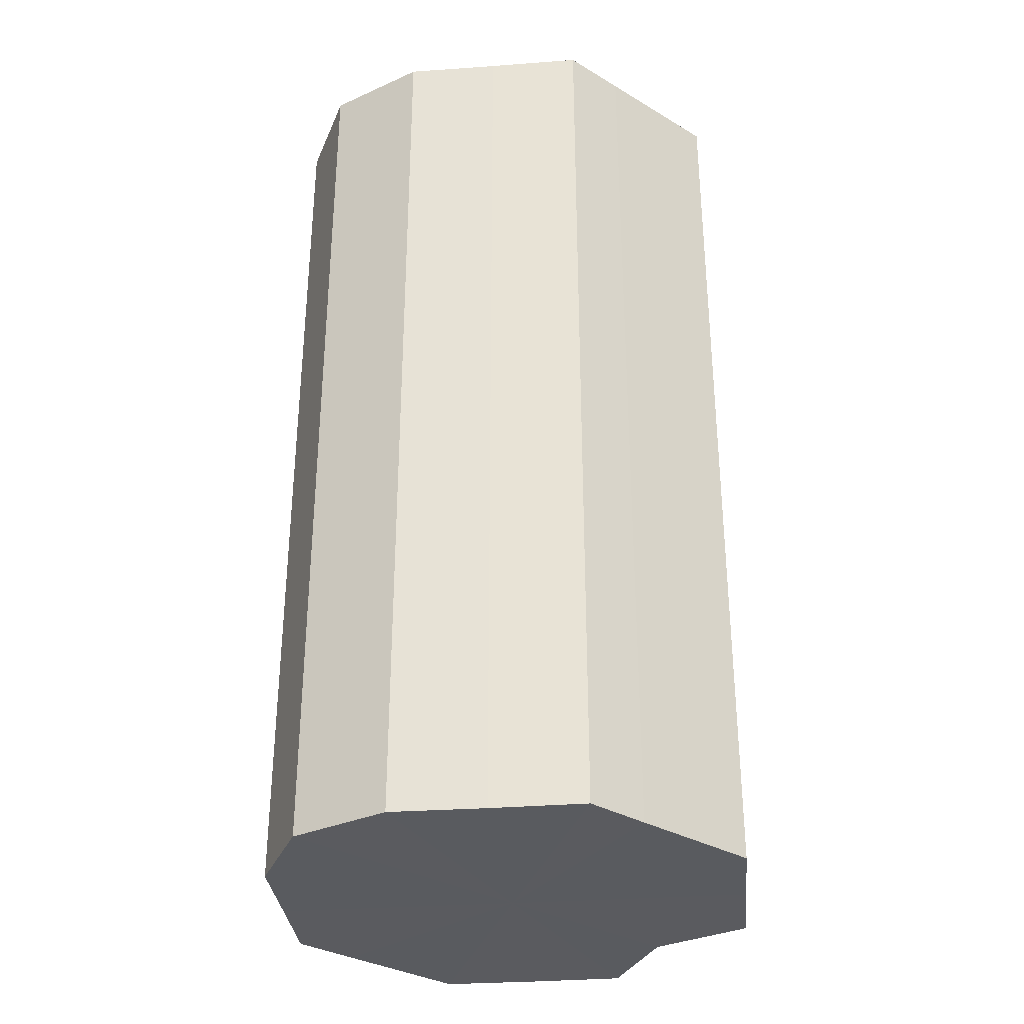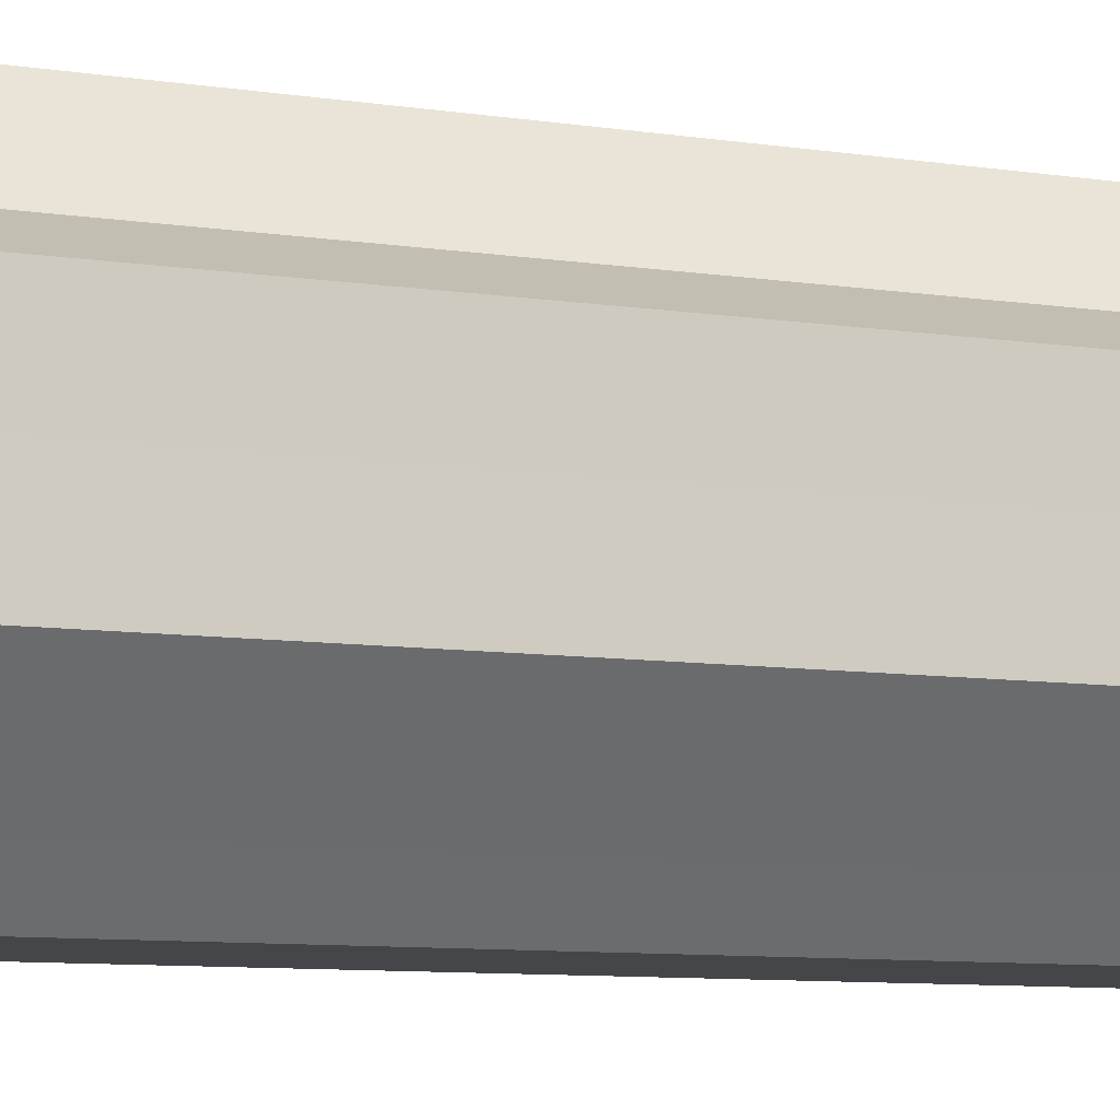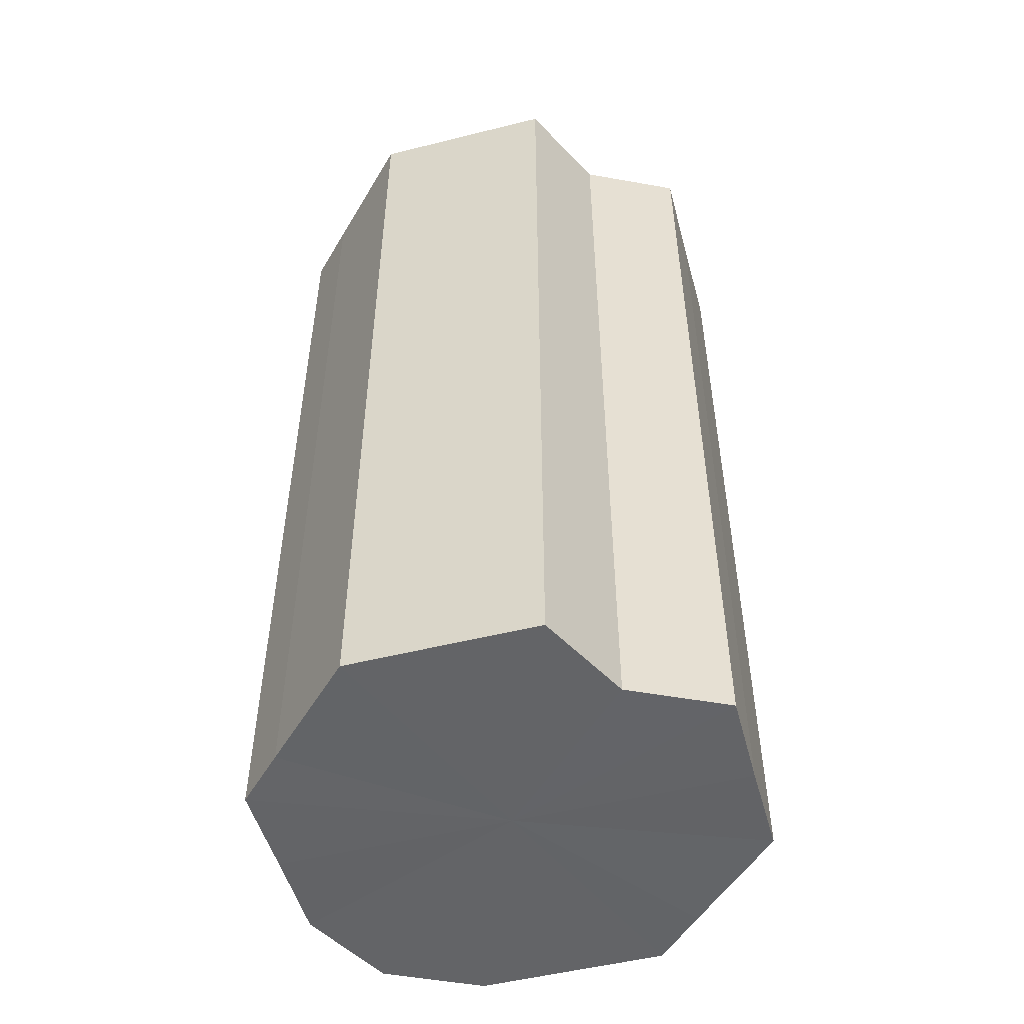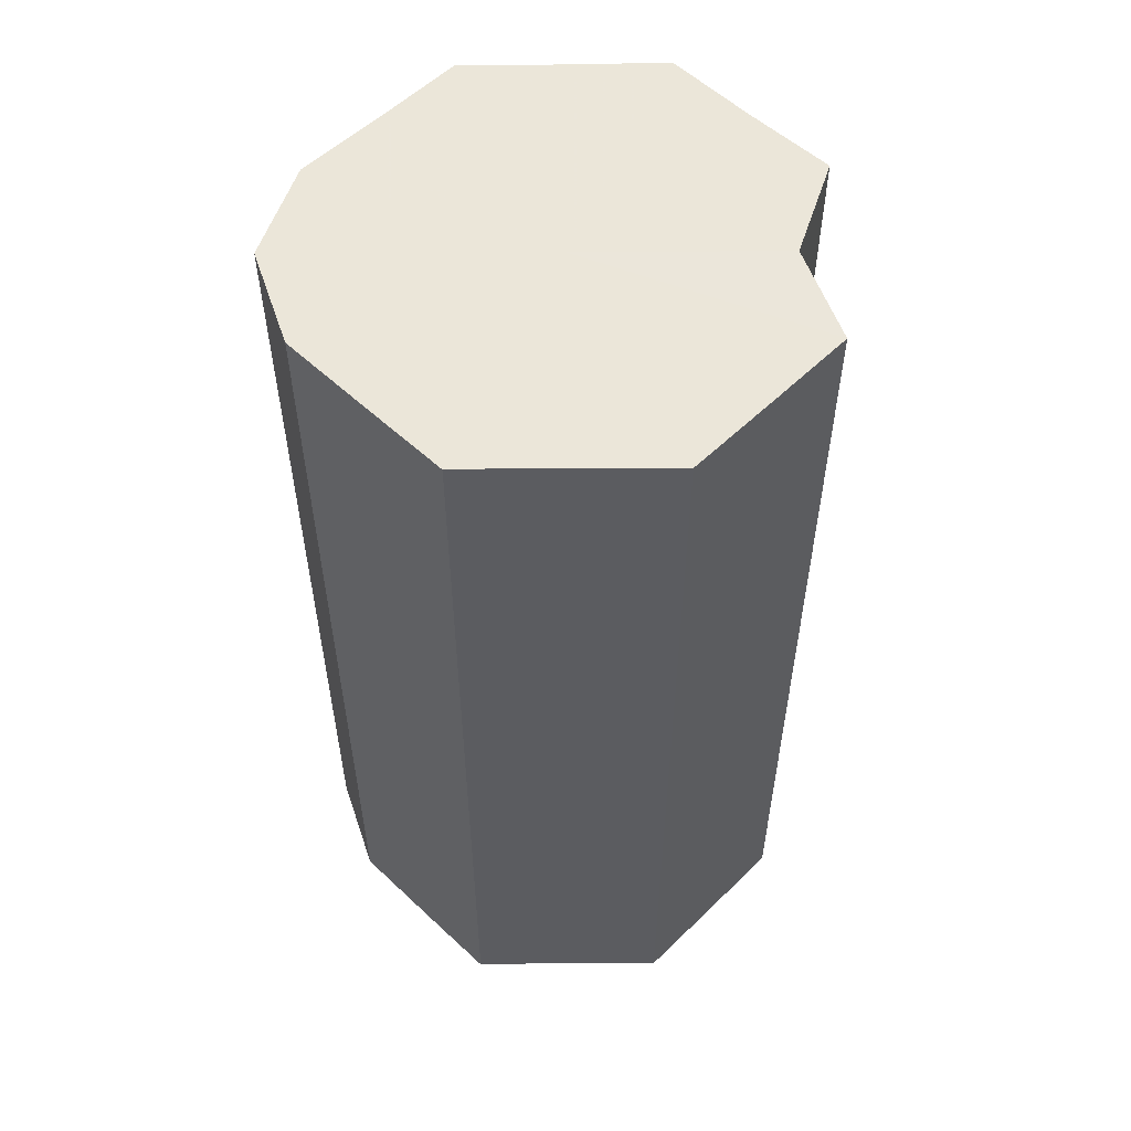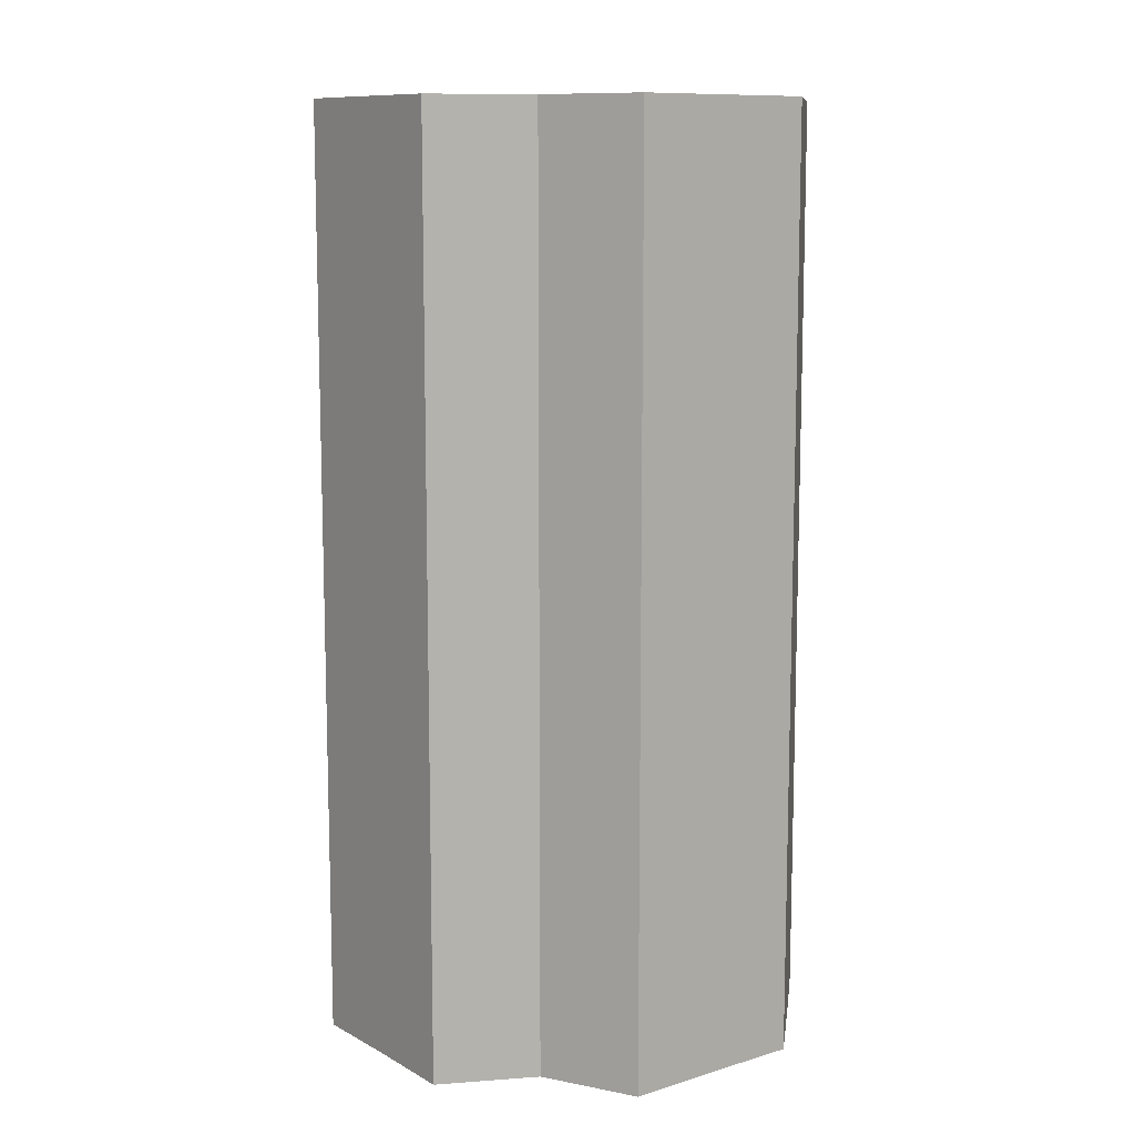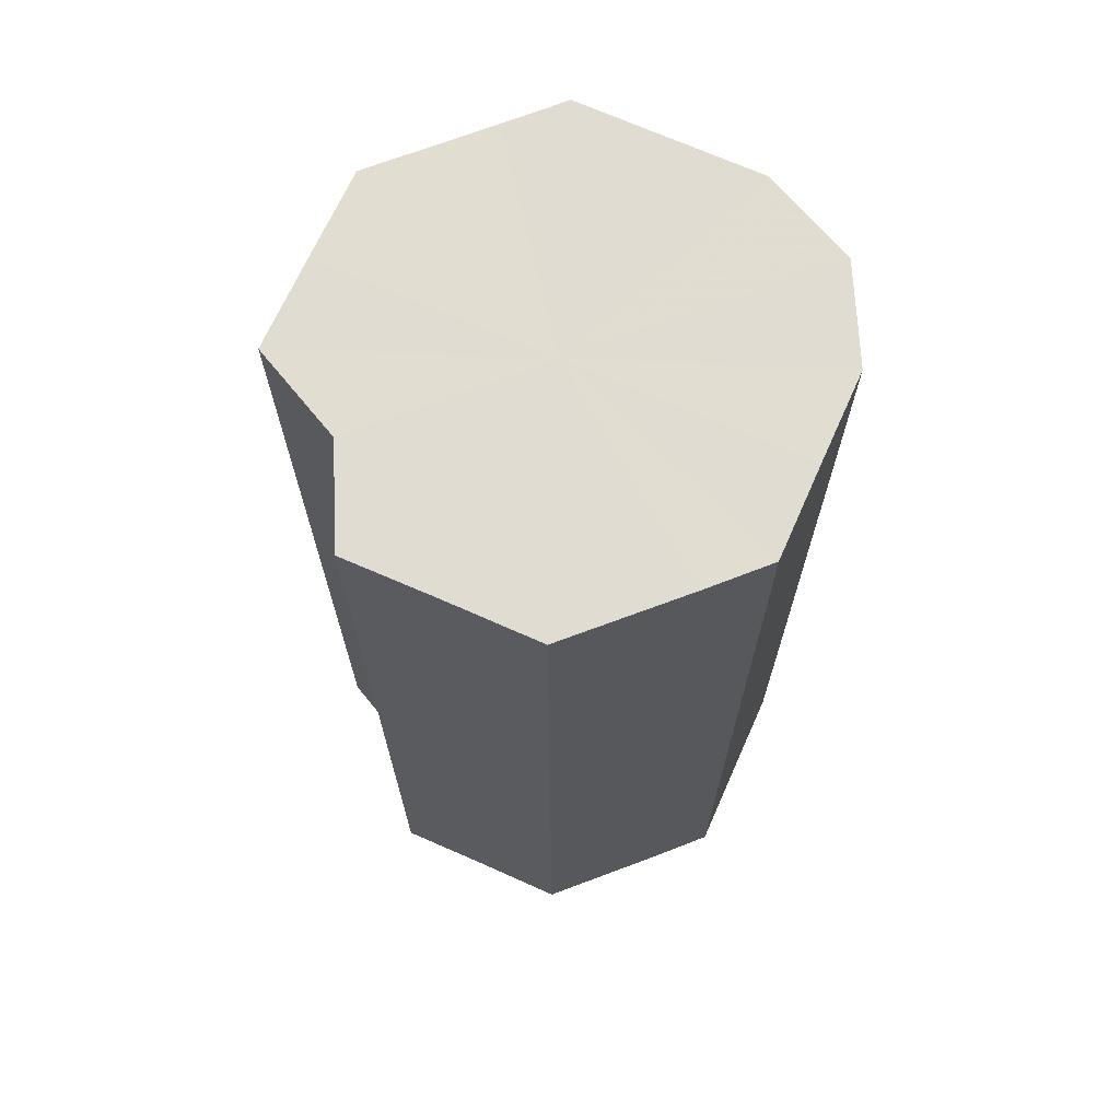
<metadata>
{"format":"obj","ext":"obj","renderer":"f3d","projection":"perspective","resolution":1024,"background":"white","views":[{"elev":-32.7,"azim":95.6,"up":"+Z"},{"elev":-9.9,"azim":-110.2,"up":"+Y"},{"elev":-51.2,"azim":-164.7,"up":"+Z"},{"elev":55.3,"azim":134.6,"up":"+Z"},{"elev":10.6,"azim":-127.2,"up":"+Z"},{"elev":69.0,"azim":-66.0,"up":"+Z"}]}
</metadata>
<code>
o 9245
v 2223 1881 23.17
v 2223 1881 23.17
v 2223 1881 23.37
v 2223 1881 23.17
v 2223 1881 23.37
v 2223 1881 23.17
v 2223 1881 23.37
v 2223 1881 23.17
v 2223 1881 23.37
v 2223 1881 23.17
v 2223 1881 23.37
v 2223 1881 23.17
v 2223 1881 23.37
v 2223 1881 23.17
v 2223 1881 23.37
v 2223 1881 23.17
v 2223 1881 23.37
v 2223 1881 23.17
v 2223 1881 23.37
v 2223 1881 23.17
v 2223 1881 23.37
v 2223 1881 23.17
v 2223 1881 23.37
v 2223 1881 23.17
v 2223 1881 23.37
v 2223 1881 23.17
v 2223 1881 23.37
v 2223 1881 23.17
v 2223 1881 23.37
v 2223 1881 23.17
v 2223 1881 23.37
v 2223 1881 23.37
v 2223 1881 23.37
v 2223 1881 23.17
v 2223 1881 23.37
v 2223 1881 23.17
v 2223 1881 23.37
v 2223 1881 23.37
v 2223 1881 23.17
v 2223 1881 23.37
v 2223 1881 23.17
v 2223 1881 23.17
v 2223 1881 23.37
v 2223 1881 23.37
v 2223 1881 23.17
v 2223 1881 23.37
v 2223 1881 23.17
v 2223 1881 23.17
v 2223 1881 23.37
v 2223 1881 23.37
v 2223 1881 23.17
v 2223 1881 23.37
v 2223 1881 23.17
v 2223 1881 23.17
v 2223 1881 23.37
v 2223 1881 23.37
v 2223 1881 23.17
v 2223 1881 23.37
v 2223 1881 23.17
v 2223 1881 23.17
v 2223 1881 23.37
v 2223 1881 23.37
v 2223 1881 23.17
v 2223 1881 23.17
v 2223 1881 23.17
v 2223 1881 23.17
v 2223 1881 23.17
v 2223 1881 23.17
v 2223 1881 23.17
v 2223 1881 23.17
v 2223 1881 23.17
v 2223 1881 23.17
v 2223 1881 23.17
v 2223 1881 23.17
v 2223 1881 23.17
v 2223 1881 23.17
v 2223 1881 23.17
v 2223 1881 23.17
v 2223 1881 23.17
v 2223 1881 23.17
v 2223 1881 23.17
v 2223 1881 23.37
v 2223 1881 23.37
v 2223 1881 23.37
v 2223 1881 23.37
v 2223 1881 23.37
v 2223 1881 23.37
v 2223 1881 23.37
v 2223 1881 23.37
v 2223 1881 23.37
v 2223 1881 23.37
v 2223 1881 23.37
v 2223 1881 23.37
v 2223 1881 23.37
v 2223 1881 23.37
v 2223 1881 23.37
v 2223 1881 23.37
v 2223 1881 23.37
f 1 2 3
f 2 4 5
f 6 1 7
f 4 8 9
f 10 6 11
f 8 12 13
f 14 10 15
f 12 16 17
f 18 14 19
f 16 20 21
f 22 18 23
f 20 24 25
f 26 22 27
f 24 28 29
f 30 26 31
f 28 30 32
f 33 34 35
f 35 36 37
f 38 39 33
f 40 41 38
f 37 42 43
f 44 45 40
f 46 47 44
f 43 48 49
f 50 51 46
f 52 53 50
f 49 54 55
f 56 57 52
f 58 59 56
f 55 60 61
f 62 63 58
f 61 64 62
f 65 66 67
f 65 68 66
f 65 67 69
f 65 70 68
f 65 69 71
f 65 72 70
f 65 71 73
f 65 74 72
f 65 73 75
f 65 76 74
f 65 75 77
f 65 78 76
f 65 77 79
f 65 80 78
f 65 79 81
f 65 81 80
f 82 83 84
f 82 85 83
f 82 84 86
f 82 87 85
f 82 86 88
f 82 89 87
f 82 88 90
f 82 91 89
f 82 90 92
f 82 93 91
f 82 92 94
f 82 95 93
f 82 94 96
f 82 97 95
f 82 96 98
f 82 98 97

</code>
